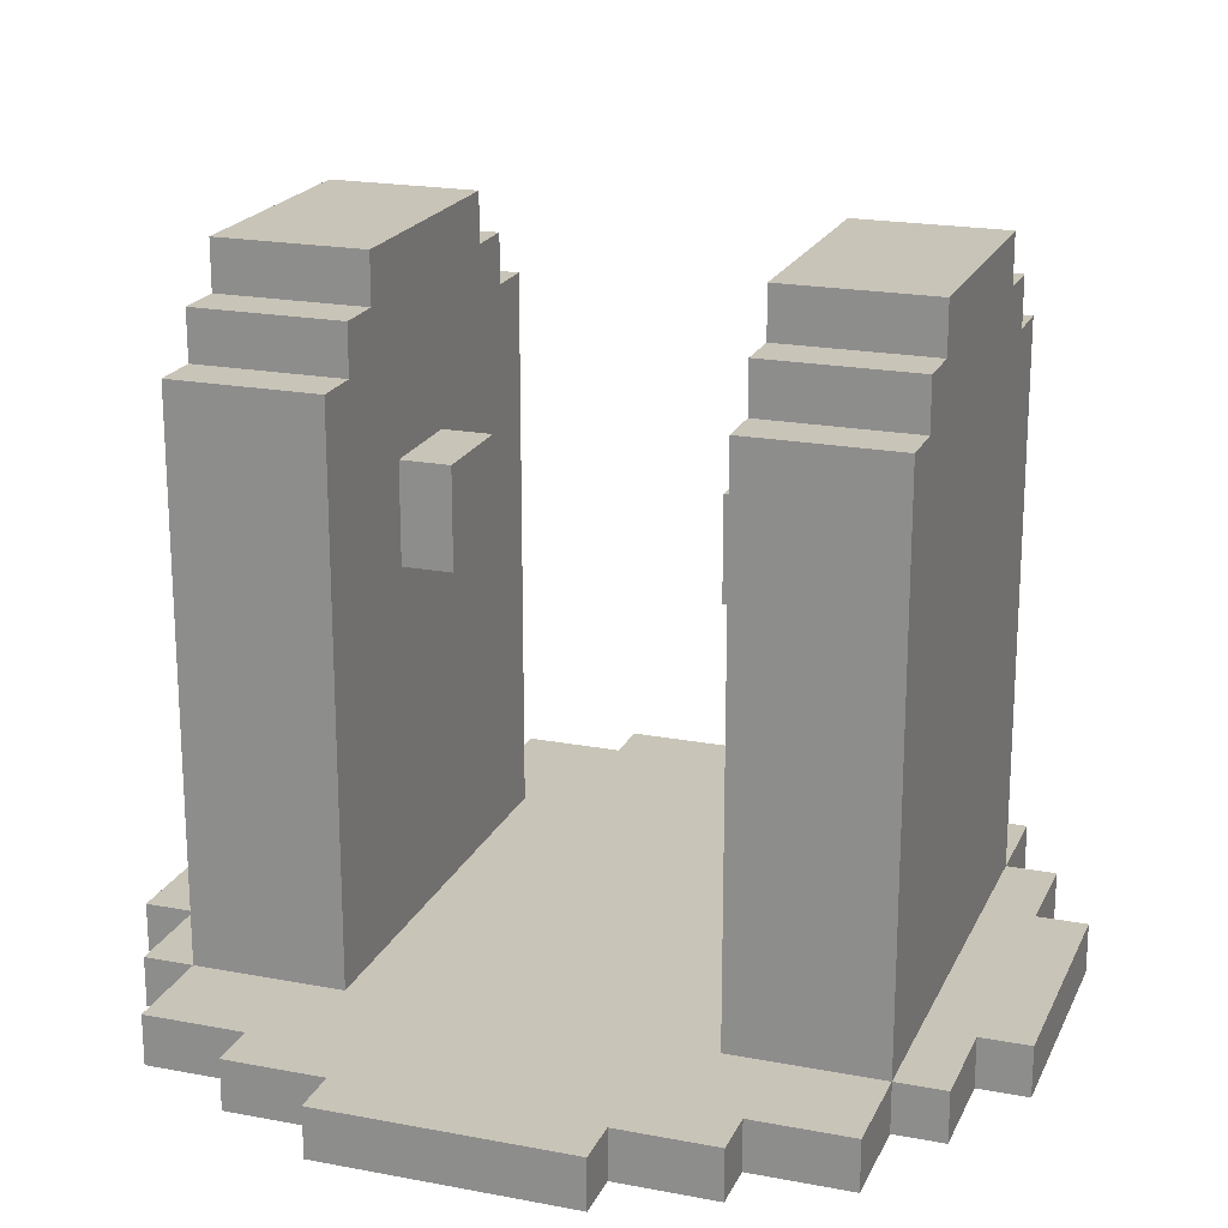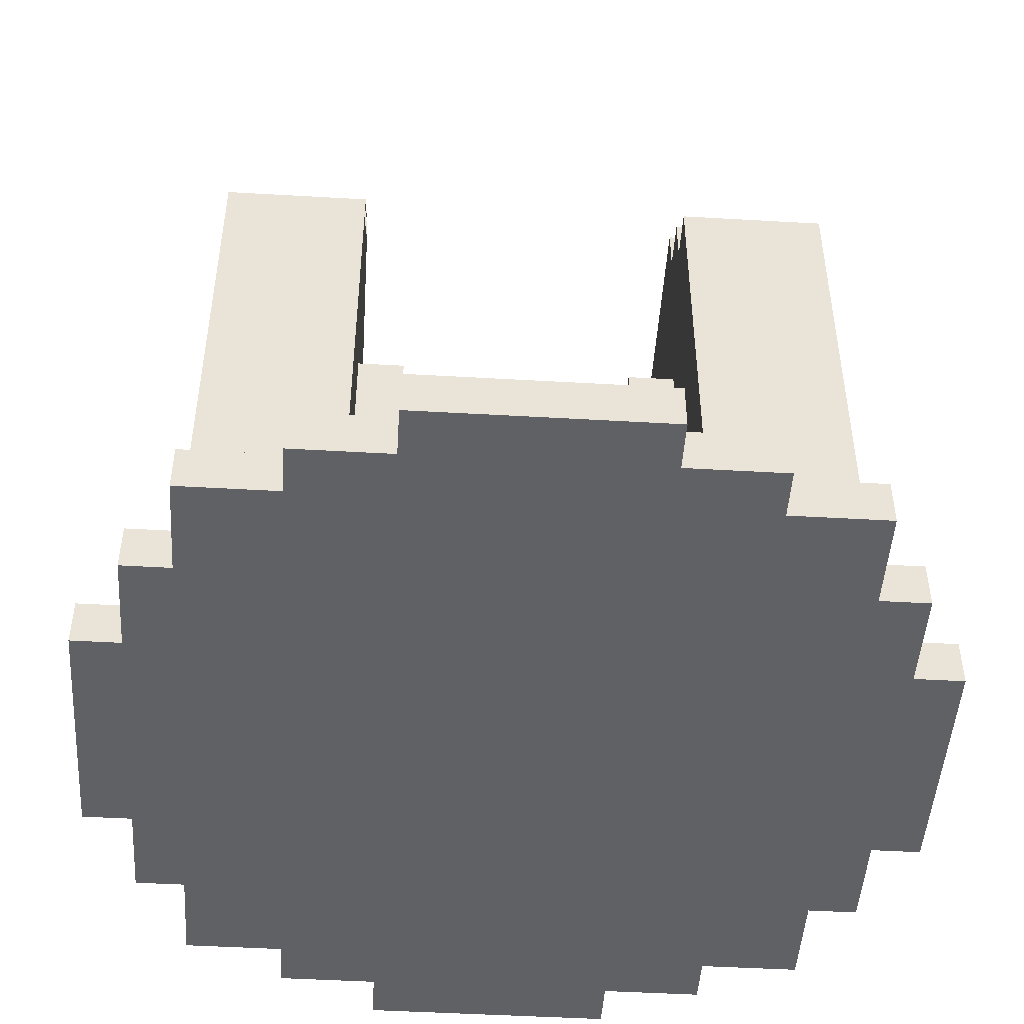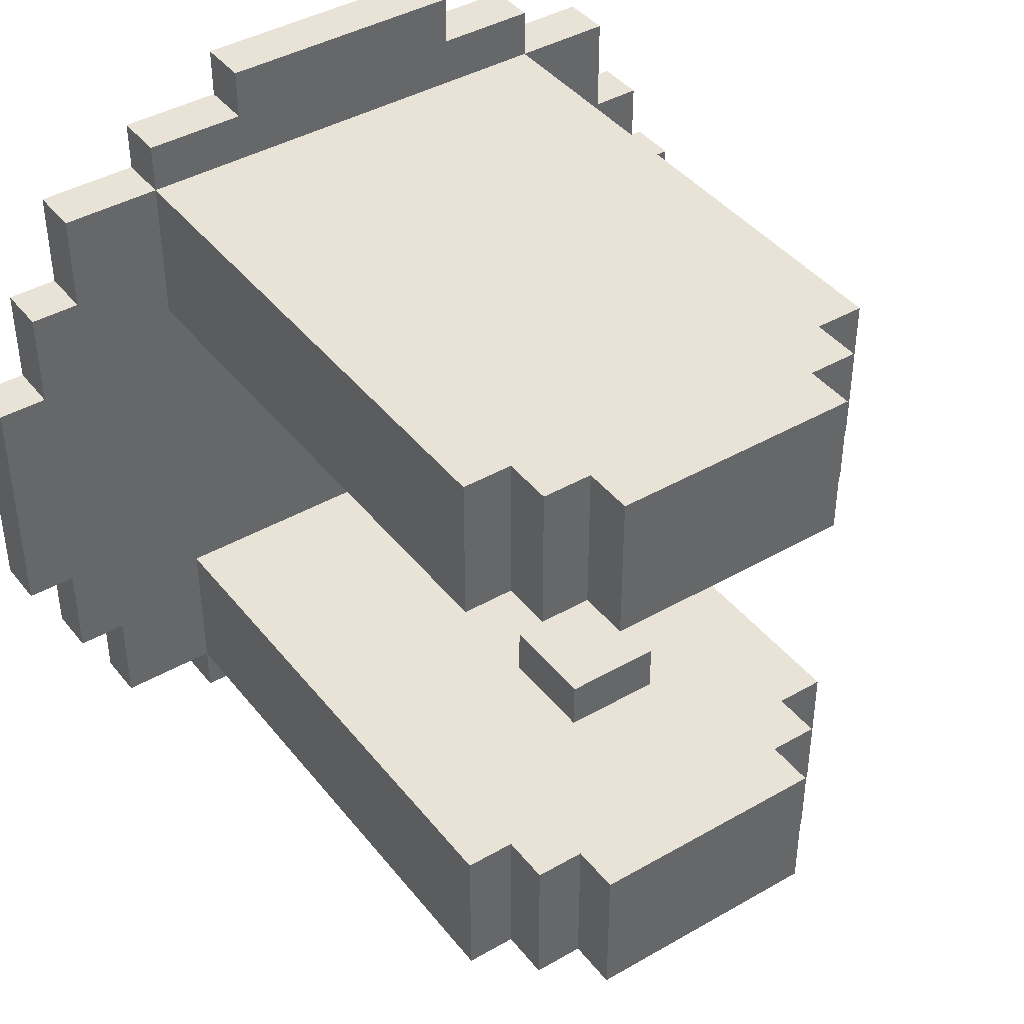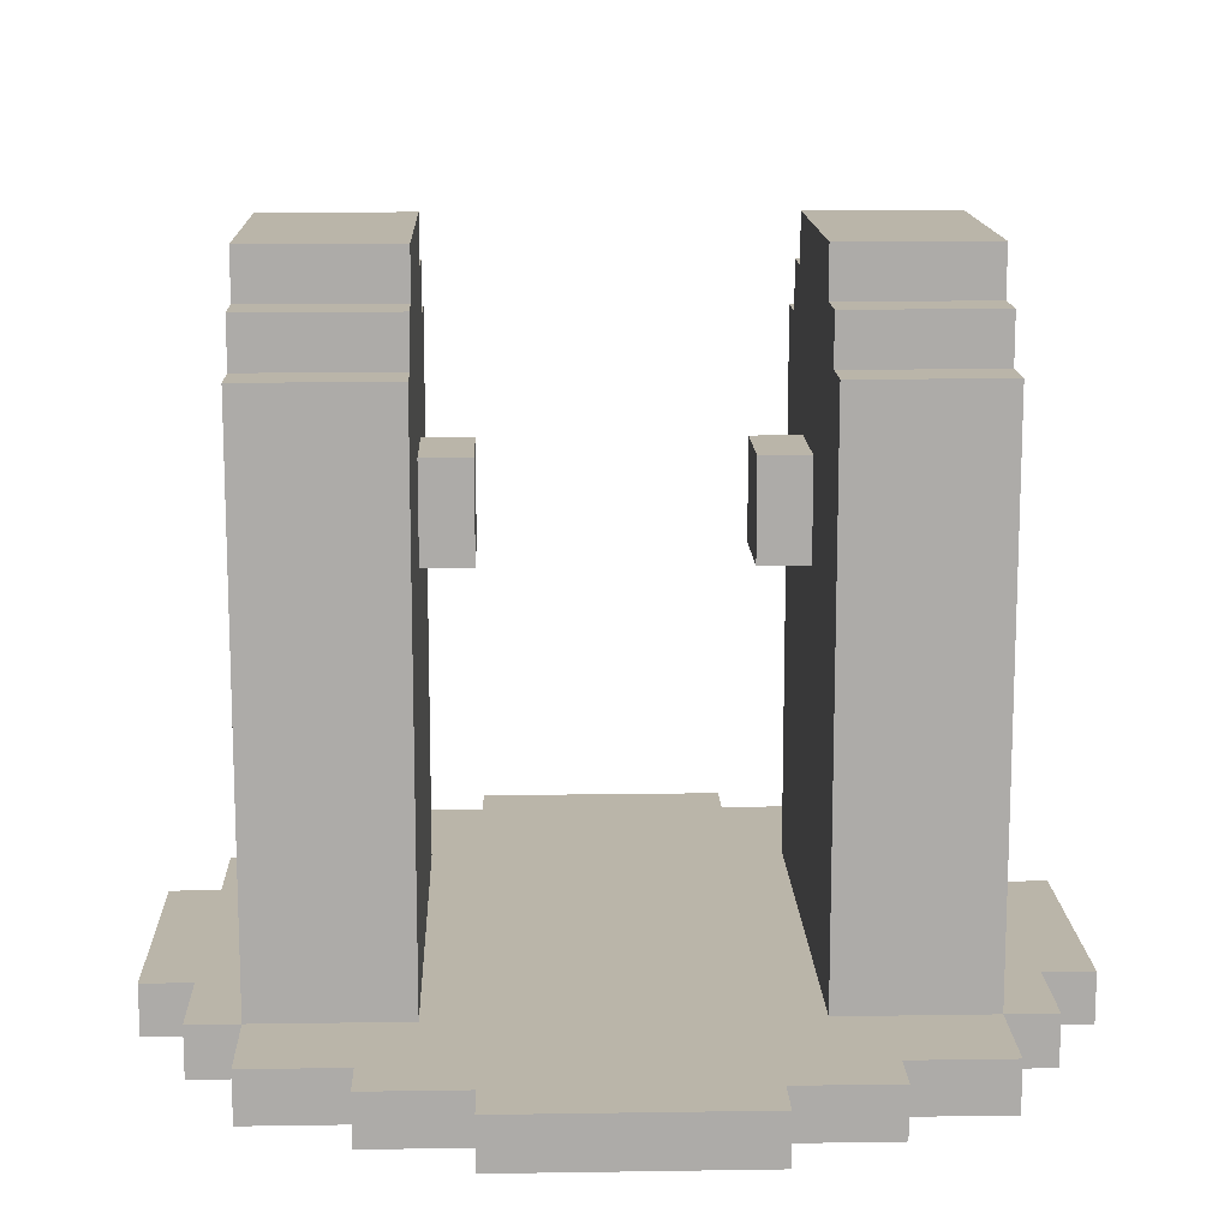
<metadata>
{"format":"obj","ext":"obj","renderer":"f3d","projection":"perspective","resolution":1024,"background":"white","views":[{"elev":20.2,"azim":-70.8,"up":"+Y"},{"elev":-48.1,"azim":-93.7,"up":"+Y"},{"elev":41.6,"azim":145.2,"up":"+Z"},{"elev":13.7,"azim":88.0,"up":"+Y"}]}
</metadata>
<code>
g Turrets-6
v -8.5 0 2.5
v -8.5 0 -2.5
v -8.5 1 2.5
v -8.5 1 -2.5
v -7.5 0 4.5
v -7.5 0 2.5
v -7.5 0 -2.5
v -7.5 0 -4.5
v -7.5 1 4.5
v -7.5 1 2.5
v -7.5 1 -2.5
v -7.5 1 -4.5
v -6.5 0 6.5
v -6.5 0 4.5
v -6.5 0 -4.5
v -6.5 0 -6.5
v -6.5 1 6.5
v -6.5 1 4.5
v -6.5 1 -4.5
v -6.5 1 -6.5
v -4.5 0 7.5
v -4.5 0 6.5
v -4.5 0 -6.5
v -4.5 0 -7.5
v -4.5 1 7.5
v -4.5 1 6.5
v -4.5 1 5.5
v -4.5 1 4.5
v -4.5 1 3.5
v -4.5 1 -3.5
v -4.5 1 -4.5
v -4.5 1 -5.5
v -4.5 1 -6.5
v -4.5 1 -7.5
v -4.5 12 6.5
v -4.5 12 5.5
v -4.5 12 4.5
v -4.5 12 3.5
v -4.5 12 -3.5
v -4.5 12 -4.5
v -4.5 12 -5.5
v -4.5 12 -6.5
v -3.5 12 6.5
v -3.5 12 5.5
v -3.5 12 4.5
v -3.5 12 3.5
v -3.5 12 -3.5
v -3.5 12 -4.5
v -3.5 12 -5.5
v -3.5 12 -6.5
v -3.5 13 6.5
v -3.5 13 5.5
v -3.5 13 4.5
v -3.5 13 3.5
v -3.5 13 -3.5
v -3.5 13 -4.5
v -3.5 13 -5.5
v -3.5 13 -6.5
v -2.5 0 8.5
v -2.5 0 7.5
v -2.5 0 -7.5
v -2.5 0 -8.5
v -2.5 1 8.5
v -2.5 1 7.5
v -2.5 1 -7.5
v -2.5 1 -8.5
v -2.5 13 6.5
v -2.5 13 5.5
v -2.5 13 4.5
v -2.5 13 3.5
v -2.5 13 -3.5
v -2.5 13 -4.5
v -2.5 13 -5.5
v -2.5 13 -6.5
v -2.5 14 6.5
v -2.5 14 5.5
v -2.5 14 4.5
v -2.5 14 3.5
v -2.5 14 -3.5
v -2.5 14 -4.5
v -2.5 14 -5.5
v -2.5 14 -6.5
v -1.5 8 3.5
v -1.5 8 2.5
v -1.5 8 -2.5
v -1.5 8 -3.5
v -1.5 10 3.5
v -1.5 10 2.5
v -1.5 10 -2.5
v -1.5 10 -3.5
v 0.5 8 3.5
v 0.5 8 2.5
v 0.5 8 -2.5
v 0.5 8 -3.5
v 0.5 10 3.5
v 0.5 10 2.5
v 0.5 10 -2.5
v 0.5 10 -3.5
v 2.5 0 8.5
v 2.5 0 7.5
v 2.5 0 -7.5
v 2.5 0 -8.5
v 2.5 1 8.5
v 2.5 1 7.5
v 2.5 1 -7.5
v 2.5 1 -8.5
v 2.5 13 6.5
v 2.5 13 5.5
v 2.5 13 4.5
v 2.5 13 3.5
v 2.5 13 -3.5
v 2.5 13 -4.5
v 2.5 13 -5.5
v 2.5 13 -6.5
v 2.5 14 6.5
v 2.5 14 5.5
v 2.5 14 4.5
v 2.5 14 3.5
v 2.5 14 -3.5
v 2.5 14 -4.5
v 2.5 14 -5.5
v 2.5 14 -6.5
v 3.5 12 6.5
v 3.5 12 5.5
v 3.5 12 4.5
v 3.5 12 3.5
v 3.5 12 -3.5
v 3.5 12 -4.5
v 3.5 12 -5.5
v 3.5 12 -6.5
v 3.5 13 6.5
v 3.5 13 5.5
v 3.5 13 4.5
v 3.5 13 3.5
v 3.5 13 -3.5
v 3.5 13 -4.5
v 3.5 13 -5.5
v 3.5 13 -6.5
v 4.5 0 7.5
v 4.5 0 6.5
v 4.5 0 -6.5
v 4.5 0 -7.5
v 4.5 1 7.5
v 4.5 1 6.5
v 4.5 1 5.5
v 4.5 1 4.5
v 4.5 1 3.5
v 4.5 1 -3.5
v 4.5 1 -4.5
v 4.5 1 -5.5
v 4.5 1 -6.5
v 4.5 1 -7.5
v 4.5 12 6.5
v 4.5 12 5.5
v 4.5 12 4.5
v 4.5 12 3.5
v 4.5 12 -3.5
v 4.5 12 -4.5
v 4.5 12 -5.5
v 4.5 12 -6.5
v 6.5 0 6.5
v 6.5 0 4.5
v 6.5 0 -4.5
v 6.5 0 -6.5
v 6.5 1 6.5
v 6.5 1 4.5
v 6.5 1 -4.5
v 6.5 1 -6.5
v 7.5 0 4.5
v 7.5 0 2.5
v 7.5 0 -2.5
v 7.5 0 -4.5
v 7.5 1 4.5
v 7.5 1 2.5
v 7.5 1 -2.5
v 7.5 1 -4.5
v 8.5 0 2.5
v 8.5 0 -2.5
v 8.5 1 2.5
v 8.5 1 -2.5
v -2.5 0 8.5
v -2.5 1 8.5
v 2.5 0 8.5
v 2.5 1 8.5
v -4.5 0 7.5
v -4.5 1 7.5
v -2.5 0 7.5
v -2.5 1 7.5
v 2.5 0 7.5
v 2.5 1 7.5
v 4.5 0 7.5
v 4.5 1 7.5
v -6.5 0 6.5
v -6.5 1 6.5
v -4.5 0 6.5
v -4.5 1 6.5
v -4.5 12 6.5
v -3.5 12 6.5
v -3.5 13 6.5
v -2.5 13 6.5
v -2.5 14 6.5
v 2.5 13 6.5
v 2.5 14 6.5
v 3.5 12 6.5
v 3.5 13 6.5
v 4.5 0 6.5
v 4.5 1 6.5
v 4.5 12 6.5
v 6.5 0 6.5
v 6.5 1 6.5
v -7.5 0 4.5
v -7.5 1 4.5
v -6.5 0 4.5
v -6.5 1 4.5
v 6.5 0 4.5
v 6.5 1 4.5
v 7.5 0 4.5
v 7.5 1 4.5
v -8.5 0 2.5
v -8.5 1 2.5
v -7.5 0 2.5
v -7.5 1 2.5
v 7.5 0 2.5
v 7.5 1 2.5
v 8.5 0 2.5
v 8.5 1 2.5
v -1.5 8 -2.5
v -1.5 10 -2.5
v 0.5 8 -2.5
v 0.5 10 -2.5
v -4.5 1 -3.5
v -4.5 12 -3.5
v -3.5 12 -3.5
v -3.5 13 -3.5
v -2.5 13 -3.5
v -2.5 14 -3.5
v -1.5 8 -3.5
v -1.5 10 -3.5
v 0.5 8 -3.5
v 0.5 10 -3.5
v 2.5 13 -3.5
v 2.5 14 -3.5
v 3.5 12 -3.5
v 3.5 13 -3.5
v 4.5 1 -3.5
v 4.5 12 -3.5
v -4.5 1 3.5
v -4.5 12 3.5
v -3.5 12 3.5
v -3.5 13 3.5
v -2.5 13 3.5
v -2.5 14 3.5
v -1.5 8 3.5
v -1.5 10 3.5
v 0.5 8 3.5
v 0.5 10 3.5
v 2.5 13 3.5
v 2.5 14 3.5
v 3.5 12 3.5
v 3.5 13 3.5
v 4.5 1 3.5
v 4.5 12 3.5
v -1.5 8 2.5
v -1.5 10 2.5
v 0.5 8 2.5
v 0.5 10 2.5
v -8.5 0 -2.5
v -8.5 1 -2.5
v -7.5 0 -2.5
v -7.5 1 -2.5
v 7.5 0 -2.5
v 7.5 1 -2.5
v 8.5 0 -2.5
v 8.5 1 -2.5
v -7.5 0 -4.5
v -7.5 1 -4.5
v -6.5 0 -4.5
v -6.5 1 -4.5
v 6.5 0 -4.5
v 6.5 1 -4.5
v 7.5 0 -4.5
v 7.5 1 -4.5
v -6.5 0 -6.5
v -6.5 1 -6.5
v -4.5 0 -6.5
v -4.5 1 -6.5
v -4.5 12 -6.5
v -3.5 12 -6.5
v -3.5 13 -6.5
v -2.5 13 -6.5
v -2.5 14 -6.5
v 2.5 13 -6.5
v 2.5 14 -6.5
v 3.5 12 -6.5
v 3.5 13 -6.5
v 4.5 0 -6.5
v 4.5 1 -6.5
v 4.5 12 -6.5
v 6.5 0 -6.5
v 6.5 1 -6.5
v -4.5 0 -7.5
v -4.5 1 -7.5
v -2.5 0 -7.5
v -2.5 1 -7.5
v 2.5 0 -7.5
v 2.5 1 -7.5
v 4.5 0 -7.5
v 4.5 1 -7.5
v -2.5 0 -8.5
v -2.5 1 -8.5
v 2.5 0 -8.5
v 2.5 1 -8.5
v -2.5 0 8.5
v 2.5 0 8.5
v -4.5 0 7.5
v -2.5 0 7.5
v 2.5 0 7.5
v 4.5 0 7.5
v -6.5 0 6.5
v -4.5 0 6.5
v 4.5 0 6.5
v 6.5 0 6.5
v -7.5 0 4.5
v -6.5 0 4.5
v 6.5 0 4.5
v 7.5 0 4.5
v -8.5 0 2.5
v -7.5 0 2.5
v 7.5 0 2.5
v 8.5 0 2.5
v -8.5 0 -2.5
v -7.5 0 -2.5
v 7.5 0 -2.5
v 8.5 0 -2.5
v -7.5 0 -4.5
v -6.5 0 -4.5
v 6.5 0 -4.5
v 7.5 0 -4.5
v -6.5 0 -6.5
v -4.5 0 -6.5
v 4.5 0 -6.5
v 6.5 0 -6.5
v -4.5 0 -7.5
v -2.5 0 -7.5
v 2.5 0 -7.5
v 4.5 0 -7.5
v -2.5 0 -8.5
v 2.5 0 -8.5
v -1.5 8 3.5
v 0.5 8 3.5
v -1.5 8 2.5
v 0.5 8 2.5
v -1.5 8 -2.5
v 0.5 8 -2.5
v -1.5 8 -3.5
v 0.5 8 -3.5
v -2.5 1 8.5
v 2.5 1 8.5
v -4.5 1 7.5
v -2.5 1 7.5
v 2.5 1 7.5
v 4.5 1 7.5
v -6.5 1 6.5
v -4.5 1 6.5
v 4.5 1 6.5
v 6.5 1 6.5
v -4.5 1 5.5
v 4.5 1 5.5
v -7.5 1 4.5
v -6.5 1 4.5
v -4.5 1 4.5
v 4.5 1 4.5
v 6.5 1 4.5
v 7.5 1 4.5
v -4.5 1 3.5
v 4.5 1 3.5
v -8.5 1 2.5
v -7.5 1 2.5
v 7.5 1 2.5
v 8.5 1 2.5
v -8.5 1 -2.5
v -7.5 1 -2.5
v 7.5 1 -2.5
v 8.5 1 -2.5
v -4.5 1 -3.5
v 4.5 1 -3.5
v -7.5 1 -4.5
v -6.5 1 -4.5
v -4.5 1 -4.5
v 4.5 1 -4.5
v 6.5 1 -4.5
v 7.5 1 -4.5
v -4.5 1 -5.5
v 4.5 1 -5.5
v -6.5 1 -6.5
v -4.5 1 -6.5
v 4.5 1 -6.5
v 6.5 1 -6.5
v -4.5 1 -7.5
v -2.5 1 -7.5
v 2.5 1 -7.5
v 4.5 1 -7.5
v -2.5 1 -8.5
v 2.5 1 -8.5
v -1.5 10 3.5
v 0.5 10 3.5
v -1.5 10 2.5
v 0.5 10 2.5
v -1.5 10 -2.5
v 0.5 10 -2.5
v -1.5 10 -3.5
v 0.5 10 -3.5
v -4.5 12 6.5
v -3.5 12 6.5
v 3.5 12 6.5
v 4.5 12 6.5
v -4.5 12 5.5
v -3.5 12 5.5
v 3.5 12 5.5
v 4.5 12 5.5
v -4.5 12 4.5
v -3.5 12 4.5
v 3.5 12 4.5
v 4.5 12 4.5
v -4.5 12 3.5
v -3.5 12 3.5
v 3.5 12 3.5
v 4.5 12 3.5
v -4.5 12 -3.5
v -3.5 12 -3.5
v 3.5 12 -3.5
v 4.5 12 -3.5
v -4.5 12 -4.5
v -3.5 12 -4.5
v 3.5 12 -4.5
v 4.5 12 -4.5
v -4.5 12 -5.5
v -3.5 12 -5.5
v 3.5 12 -5.5
v 4.5 12 -5.5
v -4.5 12 -6.5
v -3.5 12 -6.5
v 3.5 12 -6.5
v 4.5 12 -6.5
v -3.5 13 6.5
v -2.5 13 6.5
v 2.5 13 6.5
v 3.5 13 6.5
v -3.5 13 5.5
v -2.5 13 5.5
v 2.5 13 5.5
v 3.5 13 5.5
v -3.5 13 4.5
v -2.5 13 4.5
v 2.5 13 4.5
v 3.5 13 4.5
v -3.5 13 3.5
v -2.5 13 3.5
v 2.5 13 3.5
v 3.5 13 3.5
v -3.5 13 -3.5
v -2.5 13 -3.5
v 2.5 13 -3.5
v 3.5 13 -3.5
v -3.5 13 -4.5
v -2.5 13 -4.5
v 2.5 13 -4.5
v 3.5 13 -4.5
v -3.5 13 -5.5
v -2.5 13 -5.5
v 2.5 13 -5.5
v 3.5 13 -5.5
v -3.5 13 -6.5
v -2.5 13 -6.5
v 2.5 13 -6.5
v 3.5 13 -6.5
v -2.5 14 6.5
v 2.5 14 6.5
v -2.5 14 5.5
v 2.5 14 5.5
v -2.5 14 4.5
v 2.5 14 4.5
v -2.5 14 3.5
v 2.5 14 3.5
v -2.5 14 -3.5
v 2.5 14 -3.5
v -2.5 14 -4.5
v 2.5 14 -4.5
v -2.5 14 -5.5
v 2.5 14 -5.5
v -2.5 14 -6.5
v 2.5 14 -6.5
f 3 2 1
f 4 2 3
f 9 6 5
f 10 6 9
f 11 8 7
f 12 8 11
f 17 14 13
f 18 14 17
f 19 16 15
f 20 16 19
f 25 22 21
f 26 22 25
f 33 24 23
f 34 24 33
f 35 27 26
f 36 28 27
f 36 27 35
f 37 29 28
f 37 28 36
f 38 29 37
f 39 31 30
f 40 32 31
f 40 31 39
f 41 33 32
f 41 32 40
f 42 33 41
f 51 44 43
f 52 45 44
f 52 44 51
f 53 46 45
f 53 45 52
f 54 46 53
f 55 48 47
f 56 49 48
f 56 48 55
f 57 50 49
f 57 49 56
f 58 50 57
f 63 60 59
f 64 60 63
f 65 62 61
f 66 62 65
f 75 68 67
f 76 69 68
f 76 68 75
f 77 70 69
f 77 69 76
f 78 70 77
f 79 72 71
f 80 73 72
f 80 72 79
f 81 74 73
f 81 73 80
f 82 74 81
f 87 84 83
f 88 84 87
f 89 86 85
f 90 86 89
f 91 92 95
f 95 92 96
f 93 94 97
f 97 94 98
f 99 100 103
f 103 100 104
f 101 102 105
f 105 102 106
f 107 108 115
f 108 109 116
f 115 108 116
f 109 110 117
f 116 109 117
f 117 110 118
f 111 112 119
f 112 113 120
f 119 112 120
f 113 114 121
f 120 113 121
f 121 114 122
f 123 124 131
f 124 125 132
f 131 124 132
f 125 126 133
f 132 125 133
f 133 126 134
f 127 128 135
f 128 129 136
f 135 128 136
f 129 130 137
f 136 129 137
f 137 130 138
f 139 140 143
f 143 140 144
f 141 142 151
f 151 142 152
f 144 145 153
f 145 146 154
f 153 145 154
f 146 147 155
f 154 146 155
f 155 147 156
f 148 149 157
f 149 150 158
f 157 149 158
f 150 151 159
f 158 150 159
f 159 151 160
f 161 162 165
f 165 162 166
f 163 164 167
f 167 164 168
f 169 170 173
f 173 170 174
f 171 172 175
f 175 172 176
f 177 178 179
f 179 178 180
f 183 182 181
f 184 182 183
f 187 186 185
f 188 186 187
f 191 190 189
f 192 190 191
f 195 194 193
f 196 194 195
f 198 197 196
f 200 199 198
f 202 200 198
f 202 201 200
f 203 201 202
f 204 198 196
f 204 202 198
f 205 202 204
f 207 204 196
f 208 204 207
f 209 207 206
f 210 207 209
f 213 212 211
f 214 212 213
f 217 216 215
f 218 216 217
f 221 220 219
f 222 220 221
f 225 224 223
f 226 224 225
f 229 228 227
f 230 228 229
f 233 232 231
f 235 234 233
f 237 233 231
f 237 236 235
f 237 235 233
f 238 236 237
f 239 237 231
f 240 236 238
f 241 236 240
f 241 240 239
f 242 236 241
f 243 241 239
f 244 241 243
f 245 239 231
f 245 243 239
f 246 243 245
f 247 248 249
f 249 250 251
f 247 249 253
f 251 252 253
f 249 251 253
f 253 252 254
f 247 253 255
f 254 252 256
f 256 252 257
f 255 256 257
f 257 252 258
f 255 257 259
f 259 257 260
f 247 255 261
f 255 259 261
f 261 259 262
f 263 264 265
f 265 264 266
f 267 268 269
f 269 268 270
f 271 272 273
f 273 272 274
f 275 276 277
f 277 276 278
f 279 280 281
f 281 280 282
f 283 284 285
f 285 284 286
f 286 287 288
f 288 289 290
f 288 290 292
f 290 291 292
f 292 291 293
f 286 288 294
f 288 292 294
f 294 292 295
f 286 294 297
f 297 294 298
f 296 297 299
f 299 297 300
f 301 302 303
f 303 302 304
f 305 306 307
f 307 306 308
f 309 310 311
f 311 310 312
f 316 314 313
f 317 314 316
f 320 316 315
f 320 318 317
f 320 317 316
f 321 318 320
f 324 320 319
f 324 322 321
f 324 321 320
f 325 322 324
f 328 324 323
f 328 326 325
f 328 325 324
f 329 326 328
f 331 328 327
f 331 330 329
f 331 329 328
f 332 330 331
f 333 330 332
f 334 330 333
f 335 333 332
f 336 333 335
f 337 333 336
f 338 333 337
f 339 337 336
f 340 337 339
f 341 337 340
f 342 337 341
f 343 341 340
f 344 341 343
f 345 341 344
f 346 341 345
f 347 345 344
f 348 345 347
f 351 350 349
f 352 350 351
f 355 354 353
f 356 354 355
f 357 358 360
f 360 358 361
f 359 360 364
f 361 362 364
f 360 361 364
f 364 362 365
f 363 364 367
f 365 366 368
f 363 367 370
f 370 367 371
f 368 366 372
f 372 366 373
f 370 371 375
f 369 370 375
f 373 374 376
f 372 373 376
f 369 375 378
f 375 376 378
f 376 374 379
f 378 376 379
f 377 378 381
f 379 380 381
f 378 379 381
f 381 380 382
f 382 380 383
f 383 380 384
f 382 383 385
f 385 383 386
f 382 385 387
f 387 385 388
f 388 385 389
f 386 383 390
f 390 383 391
f 391 383 392
f 388 389 393
f 390 391 394
f 388 393 395
f 395 393 396
f 394 391 397
f 397 391 398
f 396 397 399
f 399 397 400
f 400 397 401
f 401 397 402
f 400 401 403
f 403 401 404
f 405 406 407
f 407 406 408
f 409 410 411
f 411 410 412
f 413 414 417
f 417 414 418
f 415 416 419
f 419 416 420
f 417 418 421
f 421 418 422
f 419 420 423
f 423 420 424
f 421 422 425
f 425 422 426
f 423 424 427
f 427 424 428
f 429 430 433
f 433 430 434
f 431 432 435
f 435 432 436
f 433 434 437
f 437 434 438
f 435 436 439
f 439 436 440
f 437 438 441
f 441 438 442
f 439 440 443
f 443 440 444
f 445 446 449
f 449 446 450
f 447 448 451
f 451 448 452
f 449 450 453
f 453 450 454
f 451 452 455
f 455 452 456
f 453 454 457
f 457 454 458
f 455 456 459
f 459 456 460
f 461 462 465
f 465 462 466
f 463 464 467
f 467 464 468
f 465 466 469
f 469 466 470
f 467 468 471
f 471 468 472
f 469 470 473
f 473 470 474
f 471 472 475
f 475 472 476
f 477 478 479
f 479 478 480
f 479 480 481
f 481 480 482
f 481 482 483
f 483 482 484
f 485 486 487
f 487 486 488
f 487 488 489
f 489 488 490
f 489 490 491
f 491 490 492

</code>
